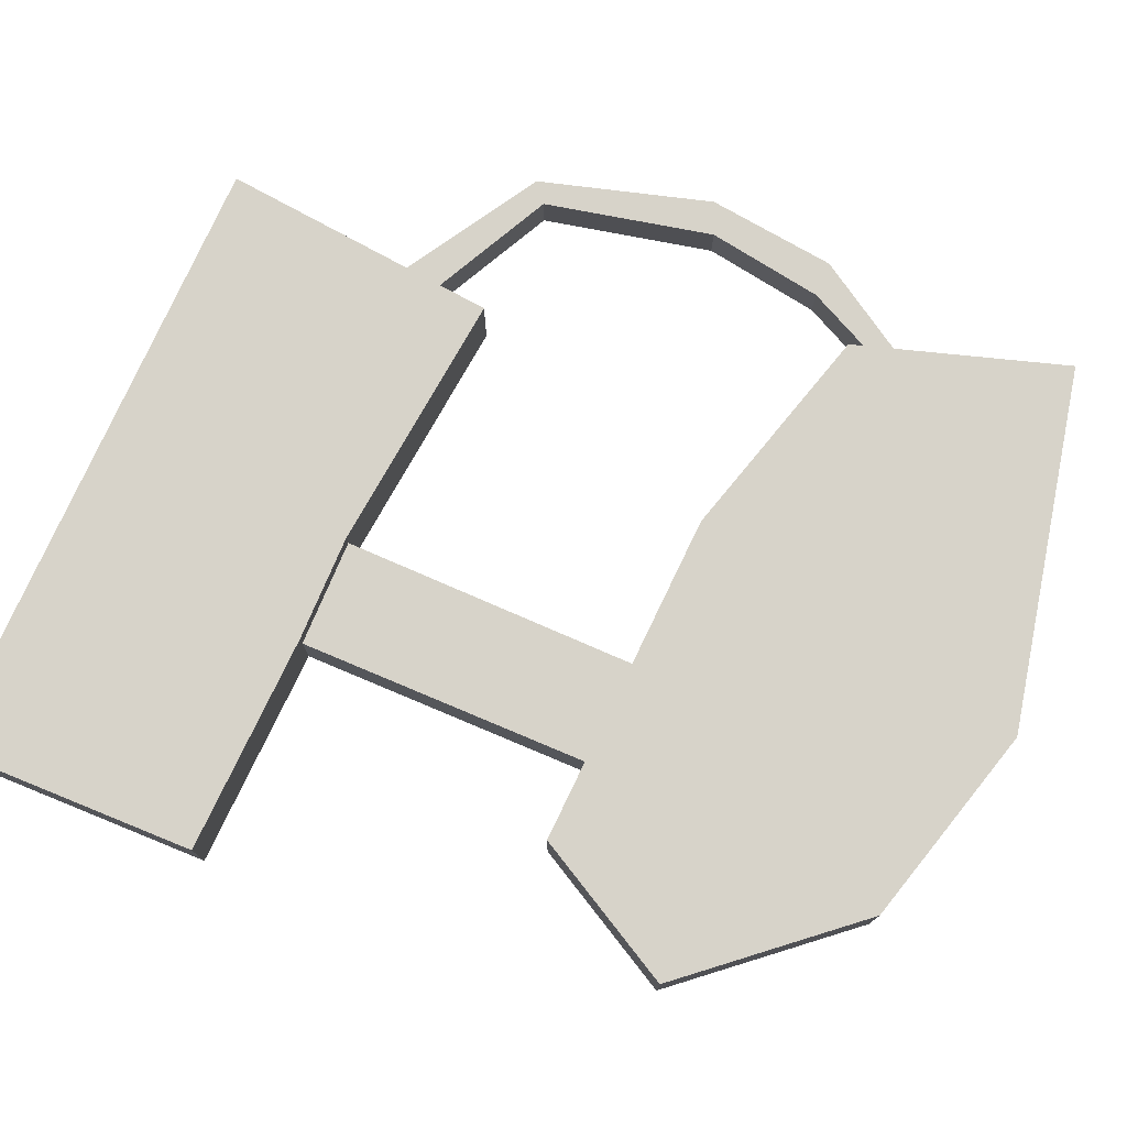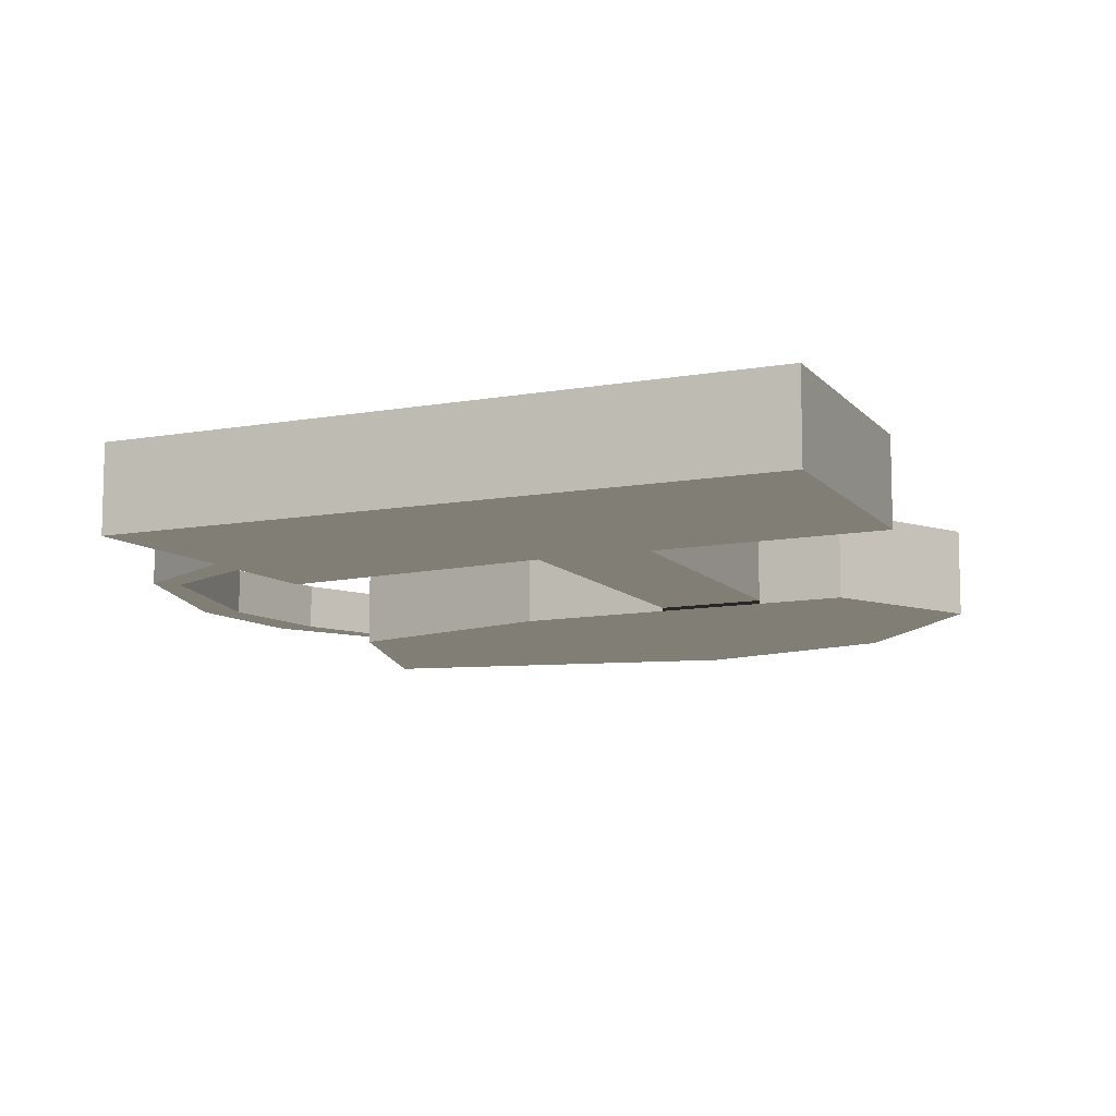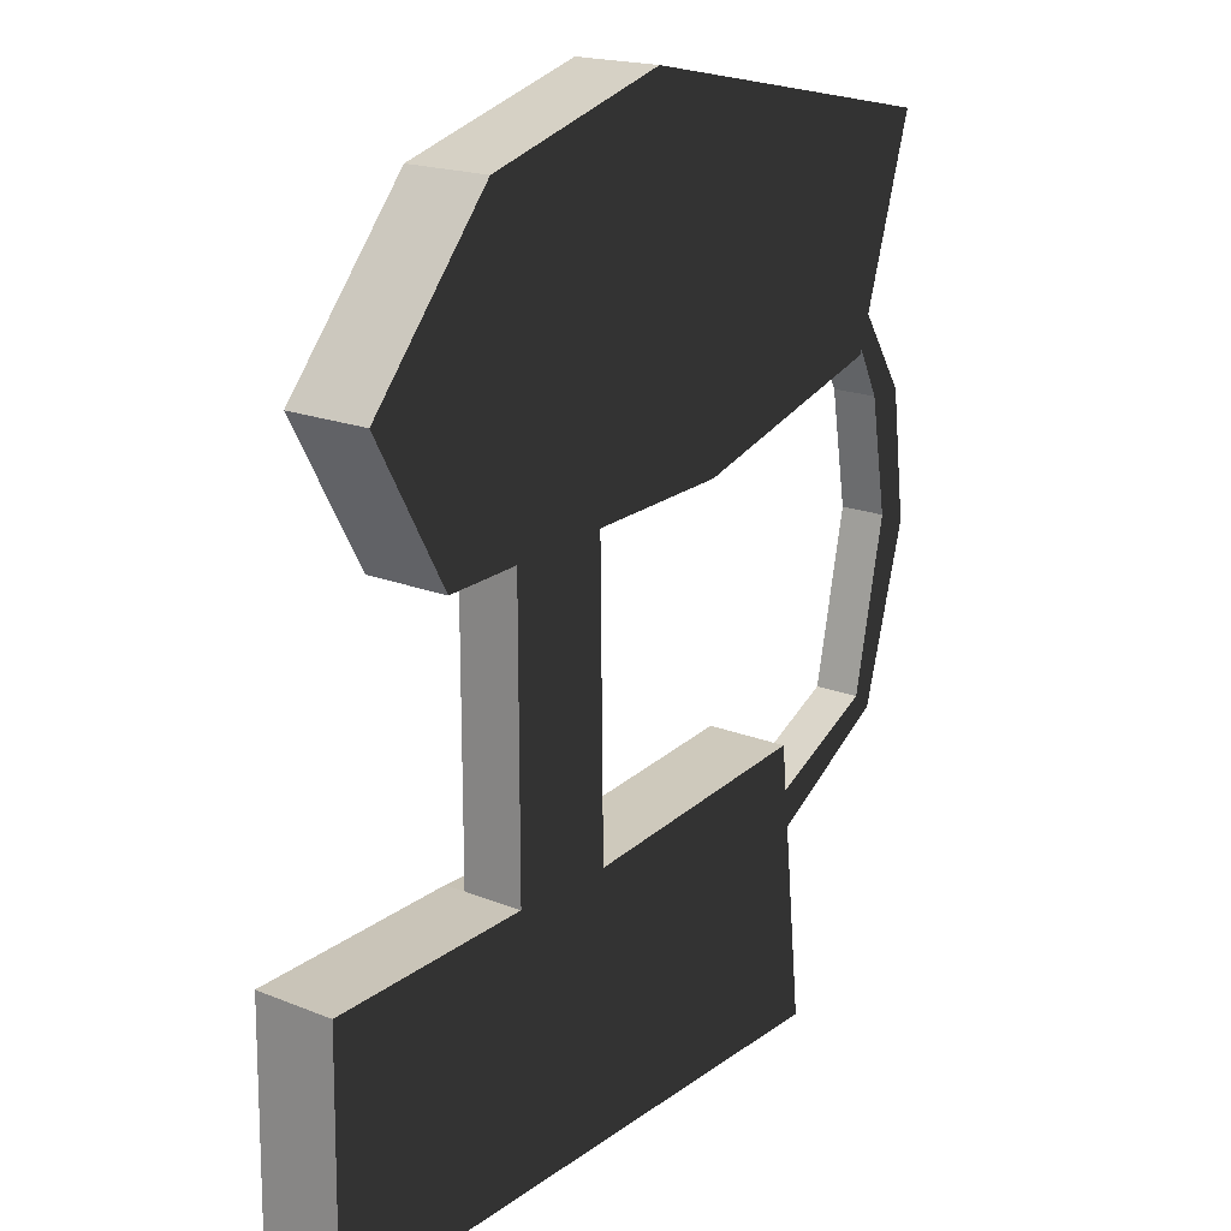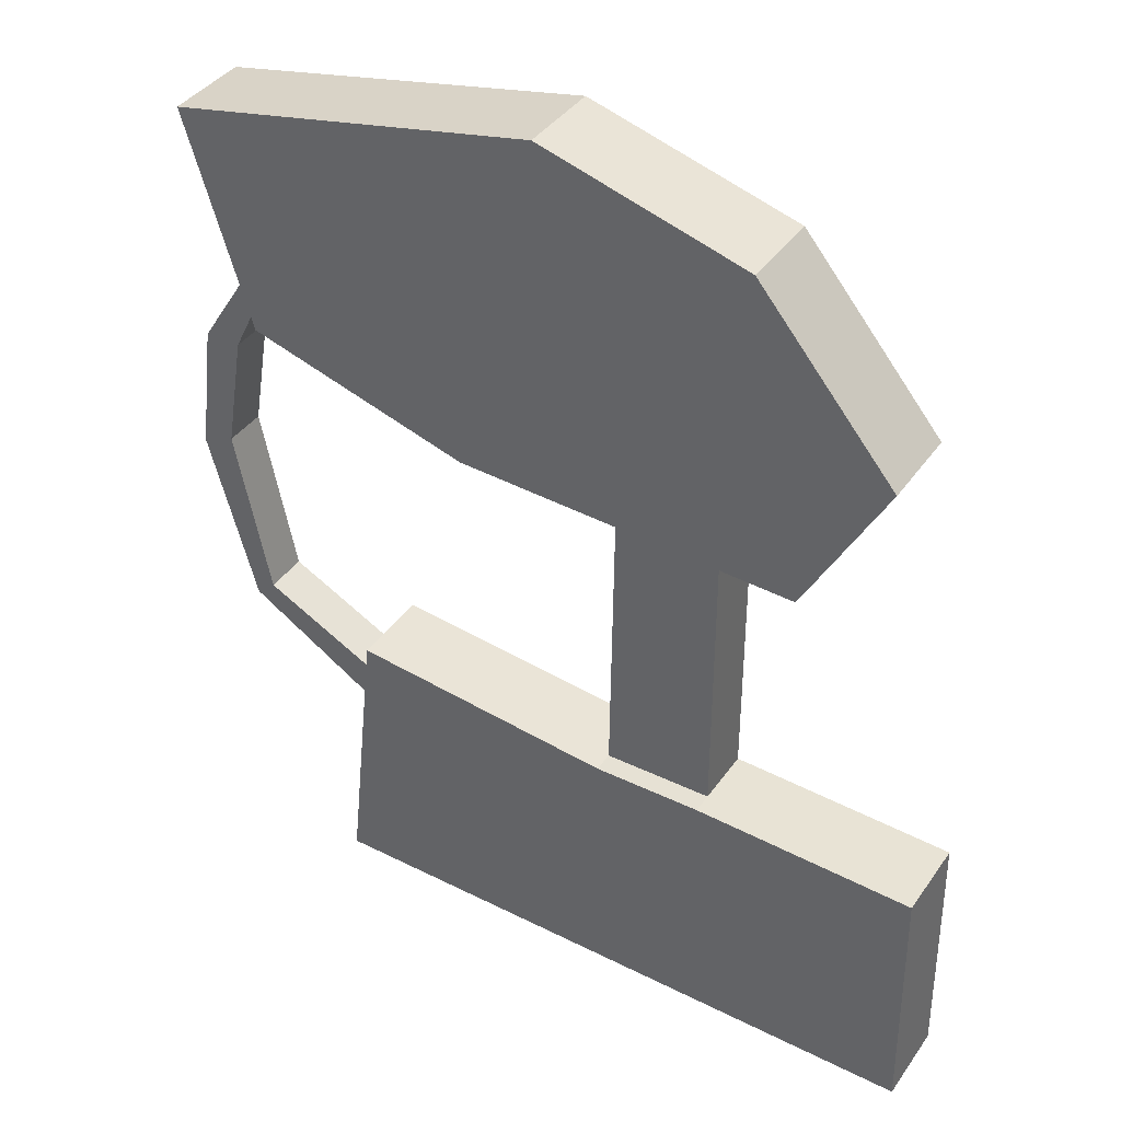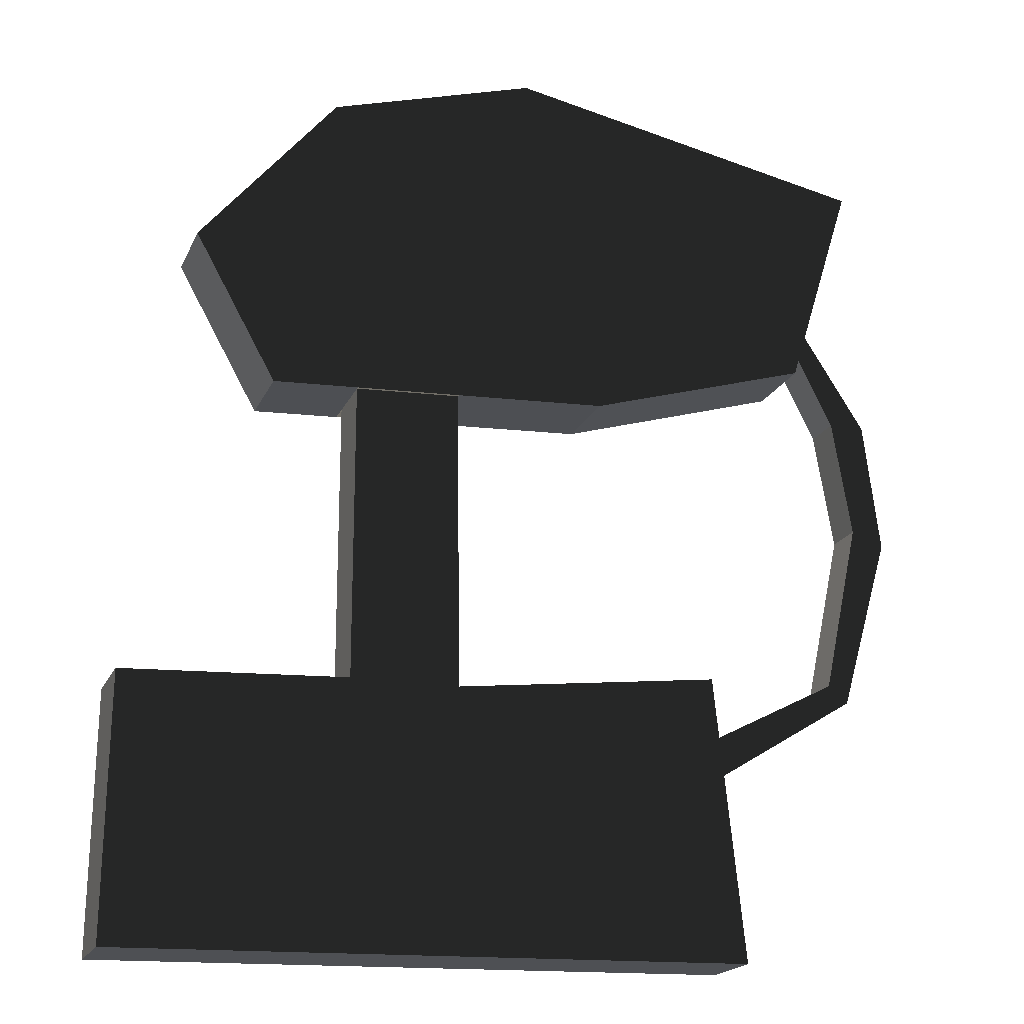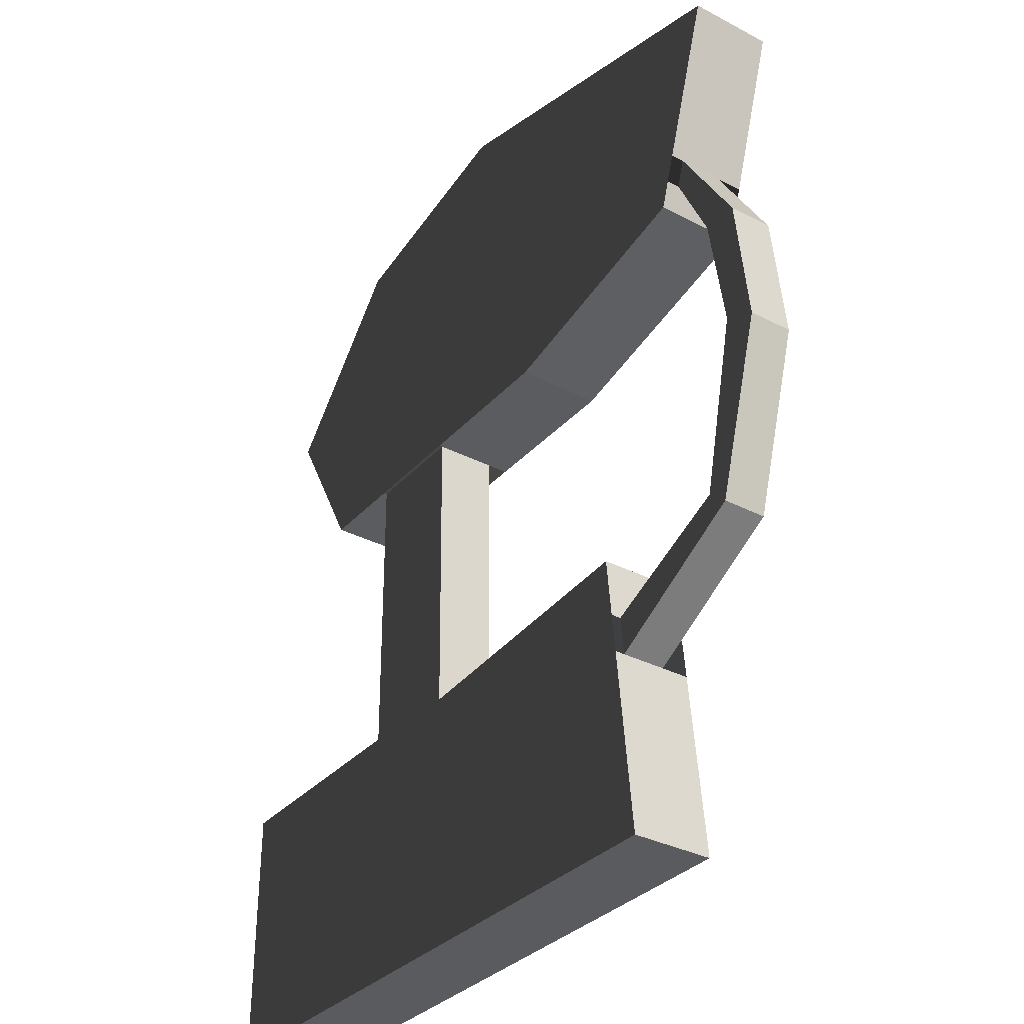
<metadata>
{"format":"obj","ext":"obj","renderer":"f3d","projection":"perspective","resolution":1024,"background":"white","views":[{"elev":76.2,"azim":-67.1,"up":"+Y"},{"elev":-10.3,"azim":-156.4,"up":"+Y"},{"elev":18.5,"azim":-52.1,"up":"+Z"},{"elev":39.1,"azim":-148.7,"up":"+Z"},{"elev":-19.0,"azim":-18.5,"up":"+Z"},{"elev":-32.3,"azim":53.7,"up":"+Z"}]}
</metadata>
<code>
v -10.4 -1.2 26.4
v -18.8 -1.2 16.4
v -13.8 -1.2 7.4
v -10.4 4 26.4
v -18.8 4 16.4
v -13.8 4 7.4
v -8.602 -1.2 7.65
v -8.602 4 7.65
v -2.198 -1.2 7.958
v -2.198 4 7.958
v 7 -1.2 8.4
v 7 4 8.4
v 20.6 -1.2 12.4
v 20.6 4 12.4
v 21.1 -1.2 14.03
v 21.1 4 14.03
v 21.6 -1.2 15.66
v 21.6 4 15.66
v 24.6 -1.2 25.4
v 24.6 4 25.4
v 2.2 -1.2 30
v 2.2 4 30
v 25.6 -0.4 9.4
v 21.6 -0.4 15.66
v 21.1 -0.4 14.03
v 25.6 2.3 9.4
v 21.6 2.3 15.66
v 21.1 2.3 14.03
v 23.4 -0.4 9.4
v 23.4 2.3 9.4
v 23.5 -0.4 9.193
v 23.5 2.3 9.193
v 25.61 -0.4 9.295
v 25.61 2.3 9.295
v 23.43 -0.4 9.19
v 23.43 2.3 9.19
v -8.6 -1 -10.4
v -2 -1 -10.4
v -2.198 -1 7.958
v -8.6 2.7 -10.4
v -2 2.7 -10.4
v -2.198 2.7 7.958
v -8.602 -1 7.65
v -8.602 2.7 7.65
v 14.2 -1 -8.6
v 14.39 -1 -10.4
v 14.2 4 -8.6
v -2 4 -10.4
v 14.39 4 -10.4
v 26.6 -0.4 1.4
v 26.6 2.3 1.4
v 24.6 -0.4 2.2
v 24.6 2.3 2.2
v 25.43 -0.4 -2.751
v 25.43 2.3 -2.751
v 23.6 -0.4 -9.2
v 23.6 2.3 -9.2
v 22.4 -0.4 -8.2
v 22.4 2.3 -8.2
v 21.98 -0.4 -10.19
v 21.98 2.3 -10.19
v 18.1 -0.4 -10.4
v 18.1 2.3 -10.4
v 21.64 -0.4 -10.4
v 21.64 2.3 -10.4
v -22.2 -1 -11
v -22.4 -1 -26.6
v 16 -1 -25.8
v -22.2 4 -11
v -22.4 4 -26.6
v 16 4 -25.8
v 14.83 -1 -14.58
v 14.83 4 -14.58
v 14.58 -1 -12.2
v 14.58 4 -12.2
v -8.6 4 -10.4
v 14.58 -0.4 -12.2
v 14.58 2.3 -12.2
v 14.83 -0.4 -14.58
v 14.83 2.3 -14.58
f 1 2 3
f 4 5 6
f 1 3 7
f 4 6 8
f 1 7 9
f 4 8 10
f 1 9 11
f 4 10 12
f 1 11 13
f 4 12 14
f 1 13 15
f 4 14 16
f 1 15 17
f 4 16 18
f 1 17 19
f 4 18 20
f 1 19 21
f 4 20 22
f 22 21 1
f 22 1 4
f 4 1 2
f 4 2 5
f 5 2 3
f 5 3 6
f 6 3 7
f 6 7 8
f 10 9 11
f 10 11 12
f 12 11 13
f 12 13 14
f 14 13 15
f 14 15 16
f 18 17 19
f 18 19 20
f 20 19 21
f 20 21 22
f 24 17 15
f 24 15 25
f 18 27 28
f 18 28 16
f 39 9 7
f 39 7 43
f 10 42 44
f 10 44 8
f 23 24 25
f 26 27 28
f 23 25 29
f 26 28 30
f 23 29 31
f 26 30 32
f 23 31 33
f 26 32 34
f 34 33 23
f 34 23 26
f 26 23 24
f 26 24 27
f 28 25 29
f 28 29 30
f 35 31 29
f 36 32 30
f 30 29 35
f 30 35 36
f 37 38 39
f 40 41 42
f 37 39 43
f 40 42 44
f 44 43 37
f 44 37 40
f 41 38 39
f 41 39 42
f 45 38 46
f 47 48 49
f 49 46 45
f 49 45 47
f 47 45 38
f 47 38 48
f 50 33 35
f 51 34 36
f 50 35 52
f 51 36 53
f 50 52 54
f 51 53 55
f 55 54 50
f 55 50 51
f 51 50 33
f 51 33 34
f 36 35 52
f 36 52 53
f 56 54 52
f 57 55 53
f 56 52 58
f 57 53 59
f 56 58 60
f 57 59 61
f 61 60 56
f 61 56 57
f 57 56 54
f 57 54 55
f 53 52 58
f 53 58 59
f 60 58 62
f 61 59 63
f 60 62 64
f 61 63 65
f 65 64 60
f 65 60 61
f 59 58 62
f 59 62 63
f 66 67 68
f 69 70 71
f 66 68 72
f 69 71 73
f 66 72 74
f 69 73 75
f 66 74 46
f 69 75 49
f 66 46 38
f 69 49 48
f 66 38 37
f 69 48 76
f 76 37 66
f 76 66 69
f 69 66 67
f 69 67 70
f 70 67 68
f 70 68 71
f 71 68 72
f 71 72 73
f 75 74 46
f 75 46 49
f 48 41 40
f 48 40 76
f 64 62 77
f 65 63 78
f 64 77 79
f 65 78 80
f 80 79 64
f 80 64 65
f 63 62 77
f 63 77 78
f 77 74 72
f 77 72 79
f 75 78 80
f 75 80 73

</code>
